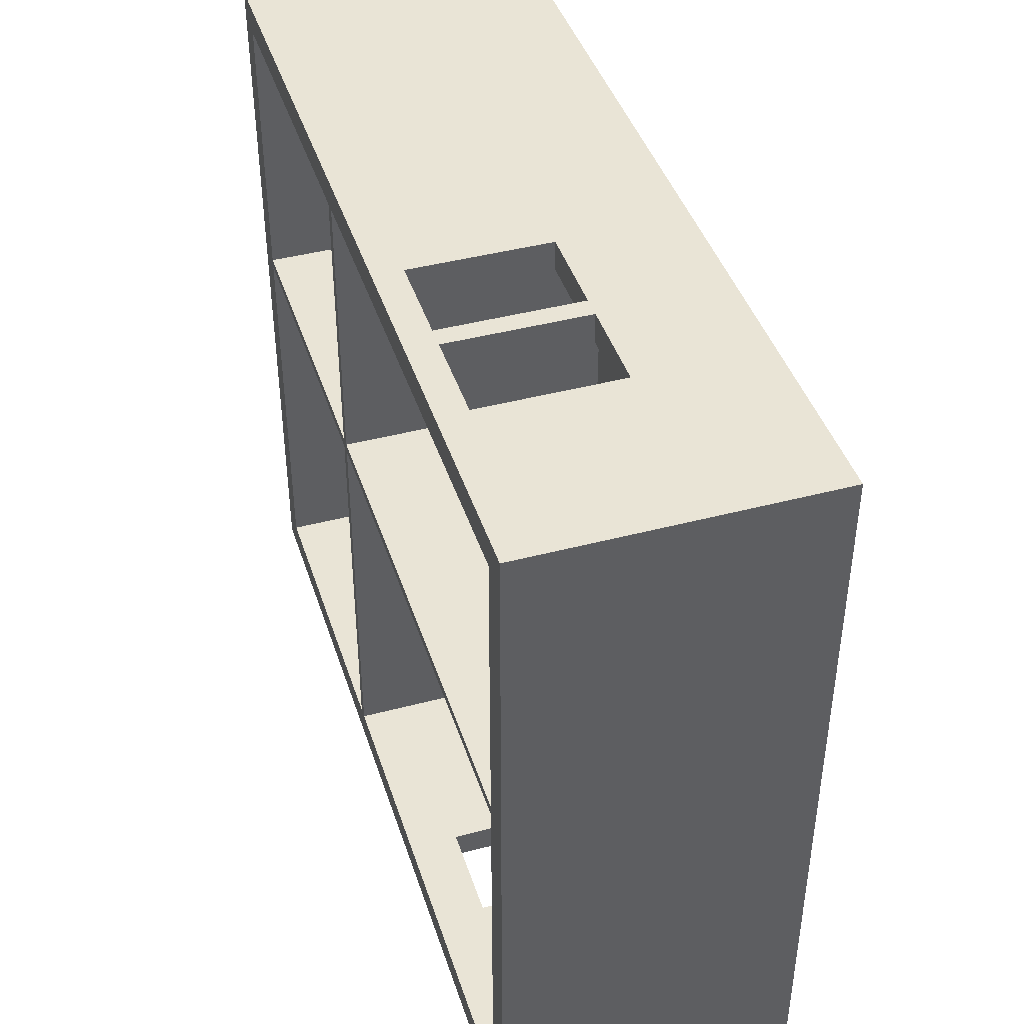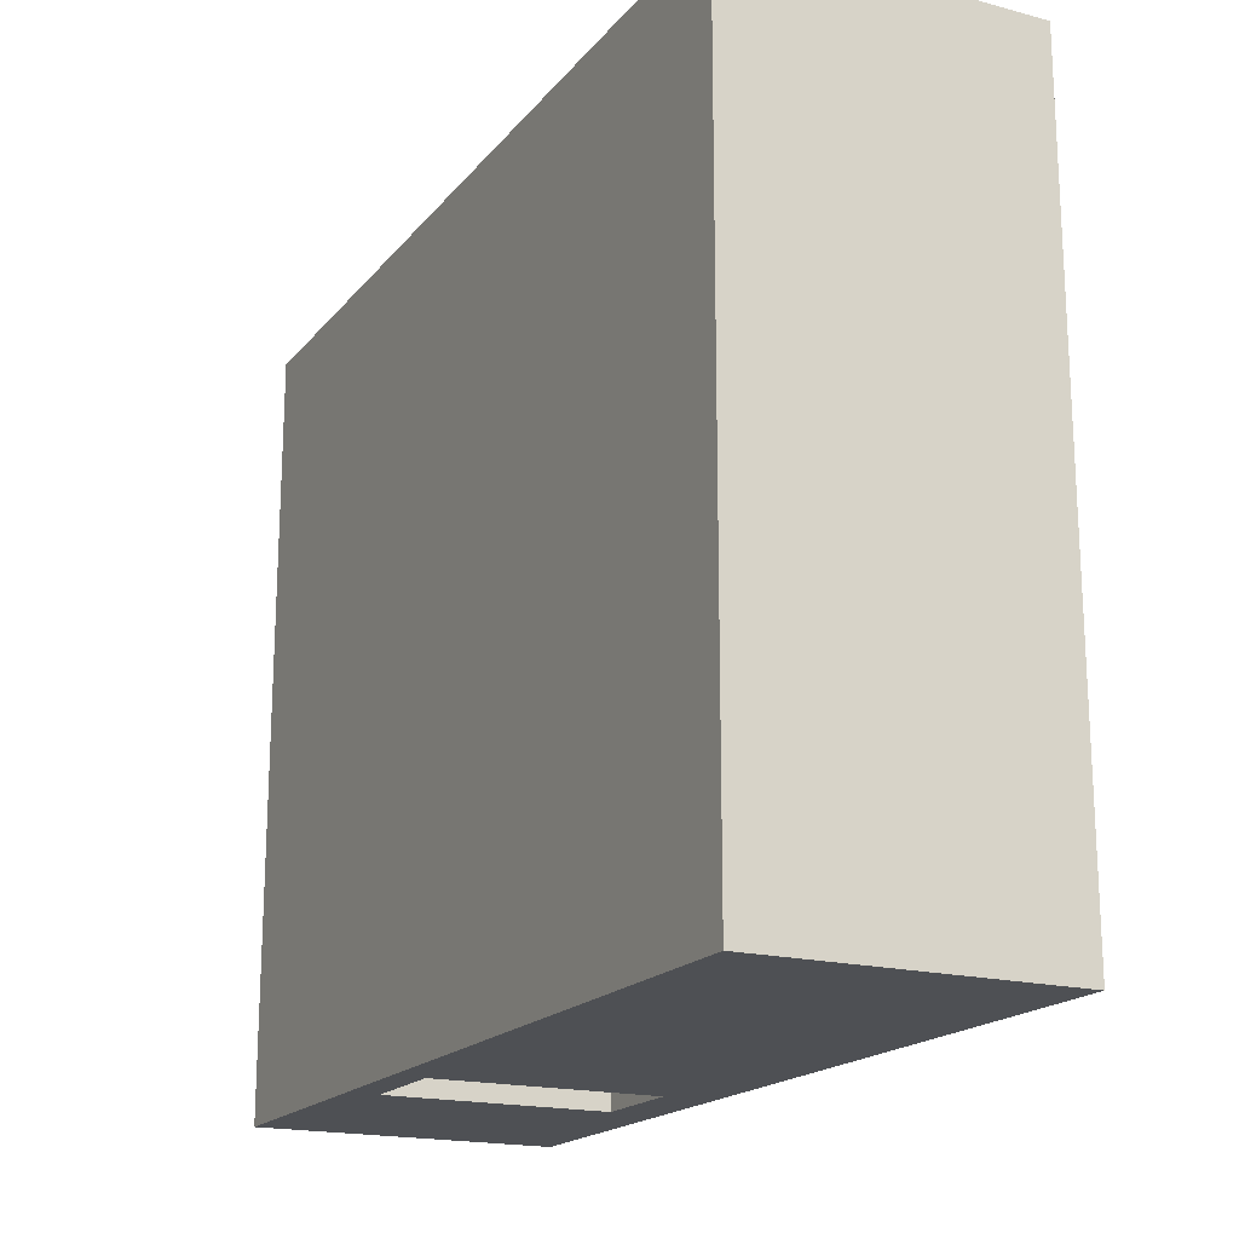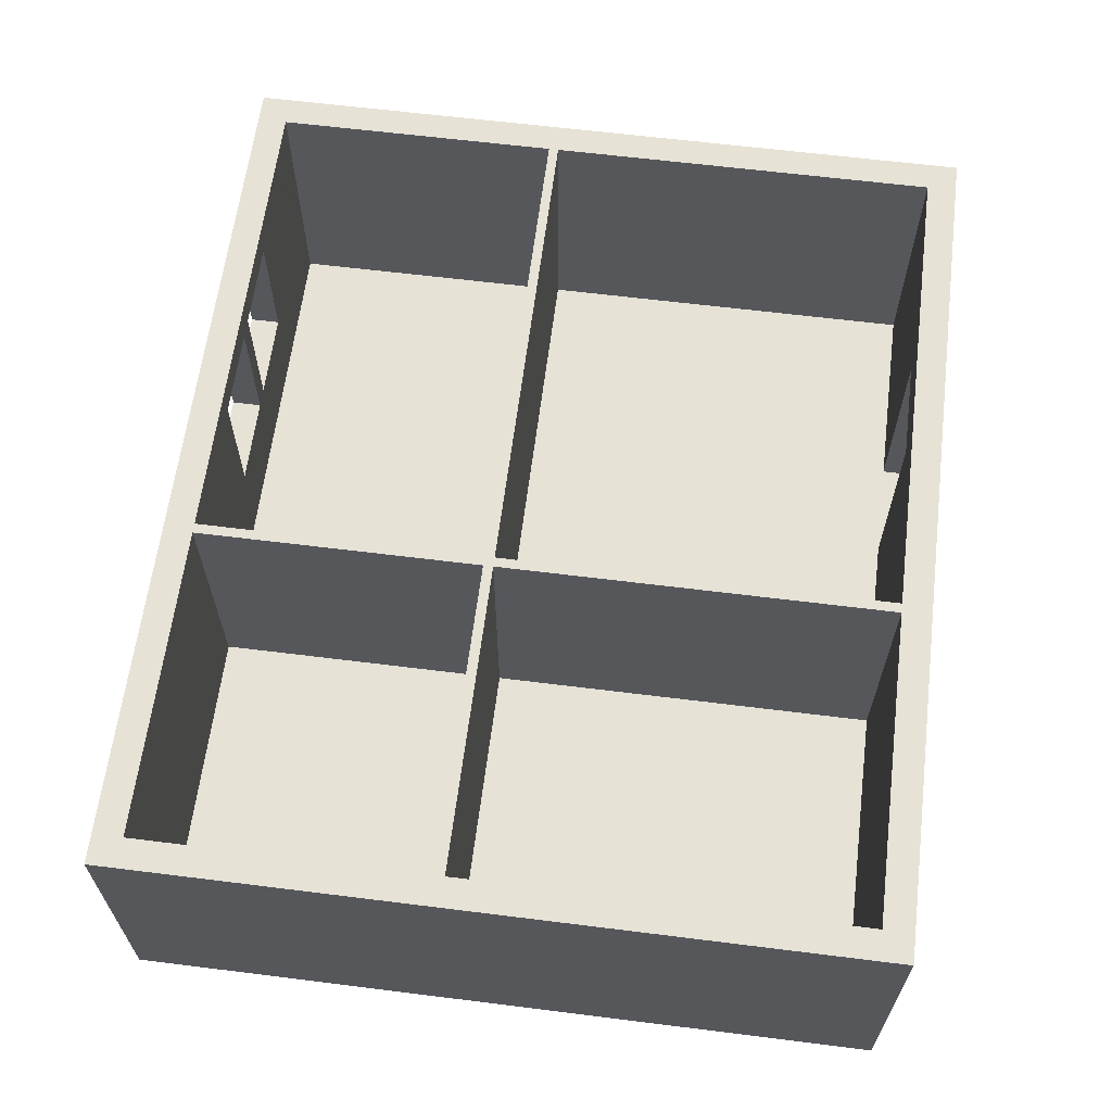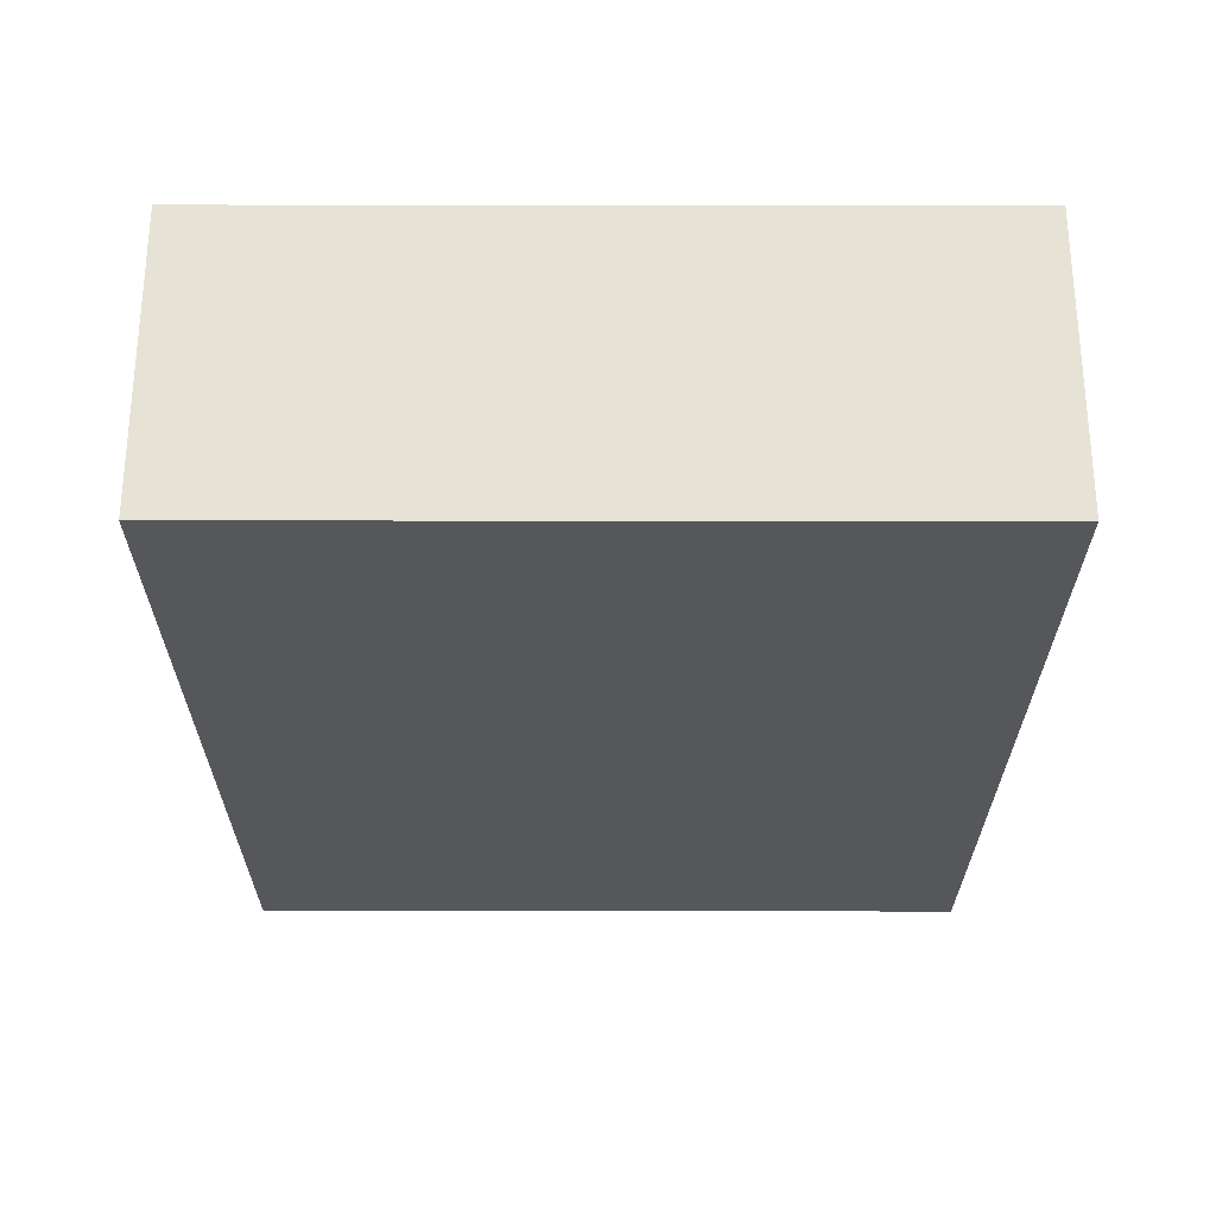
<metadata>
{"format":"obj","ext":"obj","renderer":"f3d","projection":"perspective","resolution":1024,"background":"white","views":[{"elev":42.7,"azim":72.5,"up":"+Y"},{"elev":-18.5,"azim":-116.8,"up":"+Y"},{"elev":63.0,"azim":-82.8,"up":"+Z"},{"elev":-26.9,"azim":89.9,"up":"+Z"}]}
</metadata>
<code>
v 3.6 7.6 0
v 3.6 4.4 0.3
v 3.5 4.4 0
v 0.3 0.3 0.3
v 0 4.3 3
v 0 7.6 0.3
v 8.6 7.3 3
v 5.1 7.6 1.3
v 0 0 3
v 8.9 7.6 3
v 0 7.3 3
v 6 7.3 3
v 8.9 0.3 0
v 0 7.3 0
v 8.9 4.4 3
v 3.5 4.4 3
v 0 0.3 3
v 0.3 4.3 0
v 6 7.3 2.7
v 8.6 7.3 0
v 0.3 4.4 0
v 0.3 4.3 0.3
v 8.9 4.3 3
v 3.6 4.4 0
v 3.5 4.3 3
v 0.3 0.3 3
v 8.6 4.3 3
v 6.2 7.6 3
v 7.1 7.3 2.7
v 6 7.3 0.3
v 8.9 7.3 3
v 3.5 0 0
v 3.6 7.3 0
v 0.3 0 0.3
v 5.1 7.3 2.7
v 3.6 4.3 3
v 7.1 7.3 3
v 6 7.6 0.3
v 5.1 7.3 3
v 0.3 0 0
v 6 7.6 1.3
v 5.1 7.3 1.3
v 0 0.3 0.3
v 6 7.6 2.7
v 8.6 7.3 1.3
v 8.9 7.6 0
v 3.6 7.3 2.7
v 8.6 4.4 3
v 7.1 7.6 3
v 3.6 7.3 3
v 8.9 4.3 0
v 0 7.3 0.3
v 0 4.3 0.3
v 0 0 0.3
v 3.6 7.3 0.3
v 0.3 7.3 0.3
v 0.3 4.4 3
v 3.5 7.3 0
v 6.2 7.3 3
v 7.1 7.6 2.7
v 8.6 0.3 0
v 3.5 4.3 0.3
v 8.6 4.4 0.3
v 3.6 7.3 1.3
v 8.9 0 0.3
v 0.3 0.3 0
v 3.5 7.6 0
v 3.5 0.3 0
v 0.3 4.3 3
v 7.1 7.6 1.3
v 6 7.6 3
v 8.6 4.4 0
v 0.3 4.4 0.3
v 6.2 7.3 1.3
v 0.3 7.6 0.3
v 0 4.4 0.3
v 8.9 0 0
v 8.6 7.3 2.7
v 0.3 7.3 0
v 3.6 7.6 1.3
v 6.2 7.3 0.3
v 8.6 0 0
v 8.6 7.6 2.7
v 3.6 0 0
v 3.5 4.3 0
v 0 4.4 3
v 3.5 7.6 0.3
v 8.6 4.3 0.3
v 8.6 7.6 0
v 3.5 7.6 3
v 7.1 7.6 0.3
v 3.6 4.4 3
v 3.6 4.3 0
v 3.5 7.3 3
v 0 0 0
v 8.9 4.4 0.3
v 0.3 7.6 3
v 8.9 7.6 0.3
v 6.2 7.3 2.7
v 3.5 0 0.3
v 0.3 0 3
v 3.5 0.3 3
v 5.1 7.3 0.3
v 3.6 0.3 0
v 6.2 7.6 2.7
v 0 4.4 0
v 0 4.3 0
v 8.6 7.3 0.3
v 5.1 7.6 0.3
v 6.2 7.6 1.3
v 8.9 0.3 0.3
v 8.6 4.3 0
v 0 7.6 3
v 8.9 4.3 0.3
v 0.3 7.3 3
v 7.1 7.3 0.3
v 8.9 7.3 0
v 8.9 0.3 3
v 3.5 4.4 0.3
v 6 7.3 1.3
v 8.6 7.6 1.3
v 3.6 4.3 0.3
v 0.3 7.6 0
v 3.5 0 3
v 5.1 7.6 2.7
v 3.6 7.6 2.7
v 6.2 7.6 0.3
v 3.6 7.6 3
v 8.6 7.6 3
v 0 0.3 0
v 0 7.6 0
v 8.9 7.3 0.3
v 7.1 7.3 1.3
v 8.9 0 3
v 3.5 7.3 0.3
v 8.6 7.6 0.3
v 5.1 7.6 3
v 3.6 7.6 0.3
v 8.9 4.4 0
v 3.5 0.3 0.3
v 3.6 0 0.3
v 8.6 0.3 0.3
v 8.6 0 3
v 3.6 0.3 0.3
v 3.6 0.3 3
v 3.6 0 3
v 8.6 0.3 3
v 8.6 0 0.3
v 5.6 0.3 0.3
v 6.6 0.3 3
v 6.6 0.3 2.5
v 6.6 0 2.5
v 5.6 0 3
v 5.6 0 2.5
v 5.6 0.3 3
v 3.6 0 2.5
v 3.6 0.3 2.5
v 8.6 0.3 2.5
v 6.6 0 0.3
v 8.6 0 2.5
v 5.6 0.3 2.5
v 6.6 0.3 0.3
v 5.6 0 0.3
v 6.6 0 3
v 6.1 7.45 0
v 3.55 7.45 0
v 6.1 7.6 0.225
v 3.55 7.6 0.15
v 6.1 6.575 0.3
v 3.6 6.333 1.767
v 6.1 4.4 1.65
v 1.9 4.35 0
v 1.9 5.85 0
v 3.55 5.85 0
v 3.55 4.35 0
v 0.3 2.3 1.65
v 1.9 2.3 0.3
v 1.9 0.3 1.65
v 0.15 2.3 3
v 0 2.3 1.65
v 0 4.35 1.65
v 0.15 4.35 3
v 0 7.45 1.65
v 0 7.45 0.15
v 0.15 7.6 1.65
v 0.15 7.6 0.15
v 8.75 7.45 3
v 8.75 5.85 3
v 7.85 7.3 2.85
v 7.85 7.45 3
v 8.6 6.333 1.767
v 5.1 7.45 2
v 5.55 7.6 0.8
v 5.55 7.45 1.3
v 4.35 7.6 0.8
v 4.35 7.6 2
v 0.15 0.15 3
v 0 0.15 1.65
v 0.15 0 1.65
v 8.9 7.45 1.65
v 8.7 7.6 1.767
v 0 5.85 1.65
v 0.15 5.85 3
v 0.15 7.45 3
v 5.55 7.3 2.85
v 6.1 7.3 2.85
v 6.1 7.45 3
v 5.55 7.45 3
v 8.75 2.3 0
v 8.9 2.3 0.15
v 8.75 0.15 0
v 8.9 0.15 0.15
v 0.15 5.85 0
v 0 5.85 0.15
v 0.15 7.45 0
v 8.75 4.35 3
v 8.9 4.35 1.65
v 8.9 5.85 1.65
v 3.55 4.35 3
v 1.9 4.35 3
v 3.55 5.85 3
v 1.9 4.4 1.65
v 3.5 5.85 1.65
v 0.15 4.35 0
v 1.9 2.3 0
v 0.15 2.3 0
v 5.55 7.45 2.7
v 6 7.45 2
v 6.1 7.3 2
v 6.1 5.85 0
v 8.75 7.45 0
v 8.75 5.85 0
v 1.9 4.3 1.65
v 8.75 2.3 3
v 8.9 2.3 1.65
v 6.1 4.35 0
v 3.55 2.3 3
v 3.5 2.3 1.65
v 1.9 0.15 3
v 6.1 4.35 3
v 6.1 4.3 1.65
v 8.6 1.9 1.82
v 6.65 7.45 3
v 6.1 7.6 2.85
v 6.65 7.6 2.85
v 6.65 7.3 2.85
v 7.85 7.3 2
v 7.1 7.45 2
v 6.65 7.45 2.7
v 5.55 7.3 0.8
v 6.1 7.3 0.8
v 1.9 0 0.15
v 1.9 0.15 0
v 3.55 0.15 0
v 3.55 0 0.15
v 0.15 0 0.15
v 1.9 0 1.65
v 4.35 7.3 2.85
v 4.35 7.3 2
v 3.6 1.9 1.82
v 6.1 7.6 0.8
v 4.35 7.45 3
v 0.15 0.15 0
v 6.1 7.6 2
v 4.35 7.3 0.8
v 0 2.3 0.15
v 0 0.15 0.15
v 5.55 7.6 2.85
v 7.85 7.3 0.8
v 8.75 7.6 0.15
v 8.9 7.45 0.15
v 7.85 7.6 2.85
v 3.55 7.45 3
v 8.75 4.35 0
v 8.9 4.35 0.15
v 0 4.35 0.15
v 0.3 5.85 1.65
v 1.9 5.85 0.3
v 1.9 7.3 1.65
v 1.9 7.45 0
v 7.85 7.6 2
v 6.1 0.15 0
v 6.1 2.3 0
v 8.75 0 0.15
v 8.9 0.15 1.65
v 8.72 0 1.82
v 1.9 7.6 0.15
v 3.55 2.3 0
v 6.65 7.45 1.3
v 6.65 7.6 0.8
v 7.85 7.6 0.8
v 6.65 7.3 0.8
v 6.2 7.45 2
v 1.9 7.6 1.65
v 3.567 7.6 1.767
v 6.1 0 0.2
v 6.1 1.633 0.3
v 1.9 7.45 3
v 8.9 5.85 0.15
v 3.56 0 1.82
v 3.55 0.15 3
v 8.75 0.15 3
v 4.35 7.6 2.85
v 4.6 0 1.4
v 7.6 0.3 1.4
v 7.6 0.15 3
v 7.6 0 2.75
v 4.6 0.3 1.4
v 4.6 0.15 3
v 4.6 0.3 2.75
v 4.6 0 2.75
v 7.6 0.3 2.75
v 7.6 0 1.4
v 5.6 0.15 1.4
v 6.1 0.15 0.3
v 6.1 0.3 2.75
v 6.1 0.15 3
v 6.1 0.15 2.5
v 6.6 0.15 1.4
v 6.1 0 2.75
f 165 20 89
f 165 89 1
f 165 1 33
f 165 33 20
f 166 1 33
f 166 33 58
f 166 58 67
f 166 67 1
f 167 127 38
f 167 38 109
f 167 109 138
f 167 138 1
f 167 1 89
f 167 89 136
f 167 136 91
f 167 91 127
f 168 1 67
f 168 67 87
f 168 87 138
f 168 138 1
f 169 116 108
f 169 108 63
f 169 63 2
f 169 2 55
f 169 55 103
f 169 103 30
f 169 30 81
f 169 81 116
f 170 64 55
f 170 55 2
f 170 2 92
f 170 92 50
f 170 50 47
f 170 47 64
f 171 92 2
f 171 2 63
f 171 63 48
f 171 48 92
f 172 85 3
f 172 3 21
f 172 21 18
f 172 18 85
f 173 21 3
f 173 3 58
f 173 58 79
f 173 79 21
f 174 3 24
f 174 24 33
f 174 33 58
f 174 58 3
f 175 24 3
f 175 3 85
f 175 85 93
f 175 93 24
f 176 69 22
f 176 22 4
f 176 4 26
f 176 26 69
f 177 4 22
f 177 22 62
f 177 62 140
f 177 140 4
f 178 4 26
f 178 26 102
f 178 102 140
f 178 140 4
f 179 5 17
f 179 17 26
f 179 26 69
f 179 69 5
f 180 5 17
f 180 17 43
f 180 43 53
f 180 53 5
f 181 5 53
f 181 53 76
f 181 76 86
f 181 86 5
f 182 57 86
f 182 86 5
f 182 5 69
f 182 69 57
f 183 113 6
f 183 6 52
f 183 52 11
f 183 11 113
f 184 131 6
f 184 6 52
f 184 52 14
f 184 14 131
f 185 6 75
f 185 75 97
f 185 97 113
f 185 113 6
f 186 6 75
f 186 75 123
f 186 123 131
f 186 131 6
f 187 129 7
f 187 7 31
f 187 31 10
f 187 10 129
f 188 15 48
f 188 48 7
f 188 7 31
f 188 31 15
f 189 78 7
f 189 7 37
f 189 37 29
f 189 29 78
f 190 7 37
f 190 37 49
f 190 49 129
f 190 129 7
f 191 108 45
f 191 45 78
f 191 78 7
f 191 7 48
f 191 48 63
f 191 63 108
f 192 35 125
f 192 125 8
f 192 8 42
f 192 42 35
f 193 109 8
f 193 8 41
f 193 41 38
f 193 38 109
f 194 120 41
f 194 41 8
f 194 8 42
f 194 42 120
f 195 138 80
f 195 80 8
f 195 8 109
f 195 109 138
f 196 126 80
f 196 80 8
f 196 8 125
f 196 125 126
f 197 9 17
f 197 17 26
f 197 26 101
f 197 101 9
f 198 9 17
f 198 17 43
f 198 43 54
f 198 54 9
f 199 34 101
f 199 101 9
f 199 9 54
f 199 54 34
f 200 132 31
f 200 31 10
f 200 10 98
f 200 98 132
f 201 121 83
f 201 83 129
f 201 129 10
f 201 10 98
f 201 98 136
f 201 136 121
f 202 11 52
f 202 52 76
f 202 76 86
f 202 86 11
f 203 115 11
f 203 11 86
f 203 86 57
f 203 57 115
f 204 115 11
f 204 11 113
f 204 113 97
f 204 97 115
f 205 12 19
f 205 19 35
f 205 35 39
f 205 39 12
f 206 19 12
f 206 12 59
f 206 59 99
f 206 99 19
f 207 71 12
f 207 12 59
f 207 59 28
f 207 28 71
f 208 137 39
f 208 39 12
f 208 12 71
f 208 71 137
f 209 112 51
f 209 51 13
f 209 13 61
f 209 61 112
f 210 114 51
f 210 51 13
f 210 13 111
f 210 111 114
f 211 61 13
f 211 13 77
f 211 77 82
f 211 82 61
f 212 111 13
f 212 13 77
f 212 77 65
f 212 65 111
f 213 21 106
f 213 106 14
f 213 14 79
f 213 79 21
f 214 14 52
f 214 52 76
f 214 76 106
f 214 106 14
f 215 14 79
f 215 79 123
f 215 123 131
f 215 131 14
f 216 15 23
f 216 23 27
f 216 27 48
f 216 48 15
f 217 114 23
f 217 23 15
f 217 15 96
f 217 96 114
f 218 31 15
f 218 15 96
f 218 96 132
f 218 132 31
f 219 16 25
f 219 25 36
f 219 36 92
f 219 92 16
f 220 25 16
f 220 16 57
f 220 57 69
f 220 69 25
f 221 50 94
f 221 94 16
f 221 16 92
f 221 92 50
f 222 16 57
f 222 57 73
f 222 73 119
f 222 119 16
f 223 94 16
f 223 16 119
f 223 119 135
f 223 135 94
f 224 18 21
f 224 21 106
f 224 106 107
f 224 107 18
f 225 18 66
f 225 66 68
f 225 68 85
f 225 85 18
f 226 130 66
f 226 66 18
f 226 18 107
f 226 107 130
f 227 125 35
f 227 35 19
f 227 19 44
f 227 44 125
f 228 41 120
f 228 120 19
f 228 19 44
f 228 44 41
f 229 74 120
f 229 120 19
f 229 19 99
f 229 99 74
f 230 72 20
f 230 20 33
f 230 33 24
f 230 24 72
f 231 46 117
f 231 117 20
f 231 20 89
f 231 89 46
f 232 139 72
f 232 72 20
f 232 20 117
f 232 117 139
f 233 69 22
f 233 22 62
f 233 62 25
f 233 25 69
f 234 27 23
f 234 23 118
f 234 118 147
f 234 147 27
f 235 111 118
f 235 118 23
f 235 23 114
f 235 114 111
f 236 112 72
f 236 72 24
f 236 24 93
f 236 93 112
f 237 36 25
f 237 25 102
f 237 102 145
f 237 145 36
f 238 62 25
f 238 25 102
f 238 102 140
f 238 140 62
f 239 101 26
f 239 26 102
f 239 102 124
f 239 124 101
f 240 92 36
f 240 36 27
f 240 27 48
f 240 48 92
f 241 122 36
f 241 36 27
f 241 27 88
f 241 88 122
f 242 158 147
f 242 147 27
f 242 27 88
f 242 88 142
f 242 142 158
f 243 59 28
f 243 28 49
f 243 49 37
f 243 37 59
f 244 105 28
f 244 28 71
f 244 71 44
f 244 44 105
f 245 28 49
f 245 49 60
f 245 60 105
f 245 105 28
f 246 29 37
f 246 37 59
f 246 59 99
f 246 99 29
f 247 133 29
f 247 29 78
f 247 78 45
f 247 45 133
f 248 29 60
f 248 60 70
f 248 70 133
f 248 133 29
f 249 60 29
f 249 29 99
f 249 99 105
f 249 105 60
f 250 120 30
f 250 30 103
f 250 103 42
f 250 42 120
f 251 120 30
f 251 30 81
f 251 81 74
f 251 74 120
f 252 100 32
f 252 32 40
f 252 40 34
f 252 34 100
f 253 32 40
f 253 40 66
f 253 66 68
f 253 68 32
f 254 68 32
f 254 32 84
f 254 84 104
f 254 104 68
f 255 141 84
f 255 84 32
f 255 32 100
f 255 100 141
f 256 40 34
f 256 34 54
f 256 54 95
f 256 95 40
f 257 124 100
f 257 100 34
f 257 34 101
f 257 101 124
f 258 39 35
f 258 35 47
f 258 47 50
f 258 50 39
f 259 42 35
f 259 35 47
f 259 47 64
f 259 64 42
f 260 157 145
f 260 145 36
f 260 36 122
f 260 122 144
f 260 144 157
f 261 38 41
f 261 41 110
f 261 110 127
f 261 127 38
f 262 39 50
f 262 50 128
f 262 128 137
f 262 137 39
f 263 66 40
f 263 40 95
f 263 95 130
f 263 130 66
f 264 41 44
f 264 44 105
f 264 105 110
f 264 110 41
f 265 103 42
f 265 42 64
f 265 64 55
f 265 55 103
f 266 43 53
f 266 53 107
f 266 107 130
f 266 130 43
f 267 43 54
f 267 54 95
f 267 95 130
f 267 130 43
f 268 71 44
f 268 44 125
f 268 125 137
f 268 137 71
f 269 45 108
f 269 108 116
f 269 116 133
f 269 133 45
f 270 89 46
f 270 46 98
f 270 98 136
f 270 136 89
f 271 98 46
f 271 46 117
f 271 117 132
f 271 132 98
f 272 49 60
f 272 60 83
f 272 83 129
f 272 129 49
f 273 128 50
f 273 50 94
f 273 94 90
f 273 90 128
f 274 72 139
f 274 139 51
f 274 51 112
f 274 112 72
f 275 96 139
f 275 139 51
f 275 51 114
f 275 114 96
f 276 53 76
f 276 76 106
f 276 106 107
f 276 107 53
f 277 57 115
f 277 115 56
f 277 56 73
f 277 73 57
f 278 56 73
f 278 73 119
f 278 119 135
f 278 135 56
f 279 94 135
f 279 135 56
f 279 56 115
f 279 115 94
f 280 67 58
f 280 58 79
f 280 79 123
f 280 123 67
f 281 70 60
f 281 60 83
f 281 83 121
f 281 121 70
f 282 61 82
f 282 82 84
f 282 84 104
f 282 104 61
f 283 112 61
f 283 61 104
f 283 104 93
f 283 93 112
f 284 65 77
f 284 77 82
f 284 82 148
f 284 148 65
f 285 65 111
f 285 111 118
f 285 118 134
f 285 134 65
f 286 160 148
f 286 148 65
f 286 65 134
f 286 134 143
f 286 143 160
f 287 75 123
f 287 123 67
f 287 67 87
f 287 87 75
f 288 68 85
f 288 85 93
f 288 93 104
f 288 104 68
f 289 133 70
f 289 70 110
f 289 110 74
f 289 74 133
f 290 91 70
f 290 70 110
f 290 110 127
f 290 127 91
f 291 91 70
f 291 70 121
f 291 121 136
f 291 136 91
f 292 74 81
f 292 81 116
f 292 116 133
f 292 133 74
f 293 74 99
f 293 99 105
f 293 105 110
f 293 110 74
f 294 75 87
f 294 87 90
f 294 90 97
f 294 97 75
f 295 87 138
f 295 138 80
f 295 80 126
f 295 126 128
f 295 128 90
f 295 90 87
f 296 163 159
f 296 159 148
f 296 148 82
f 296 82 84
f 296 84 141
f 296 141 163
f 297 144 122
f 297 122 88
f 297 88 142
f 297 142 162
f 297 162 149
f 297 149 144
f 298 94 90
f 298 90 97
f 298 97 115
f 298 115 94
f 299 117 139
f 299 139 96
f 299 96 132
f 299 132 117
f 300 146 124
f 300 124 100
f 300 100 141
f 300 141 156
f 300 156 146
f 301 124 102
f 301 102 145
f 301 145 146
f 301 146 124
f 302 118 134
f 302 134 143
f 302 143 147
f 302 147 118
f 303 125 126
f 303 126 128
f 303 128 137
f 303 137 125
f 304 154 163
f 304 163 141
f 304 141 156
f 304 156 154
f 305 151 162
f 305 162 142
f 305 142 158
f 305 158 151
f 306 143 147
f 306 147 150
f 306 150 164
f 306 164 143
f 307 164 143
f 307 143 160
f 307 160 152
f 307 152 164
f 308 161 149
f 308 149 144
f 308 144 157
f 308 157 161
f 309 145 146
f 309 146 153
f 309 153 155
f 309 155 145
f 310 155 145
f 310 145 157
f 310 157 161
f 310 161 155
f 311 146 153
f 311 153 154
f 311 154 156
f 311 156 146
f 312 147 150
f 312 150 151
f 312 151 158
f 312 158 147
f 313 160 148
f 313 148 159
f 313 159 152
f 313 152 160
f 314 154 163
f 314 163 149
f 314 149 161
f 314 161 154
f 315 163 149
f 315 149 162
f 315 162 159
f 315 159 163
f 316 151 150
f 316 150 155
f 316 155 161
f 316 161 151
f 317 164 150
f 317 150 155
f 317 155 153
f 317 153 164
f 318 151 152
f 318 152 154
f 318 154 161
f 318 161 151
f 319 151 152
f 319 152 159
f 319 159 162
f 319 162 151
f 320 164 152
f 320 152 154
f 320 154 153
f 320 153 164

</code>
